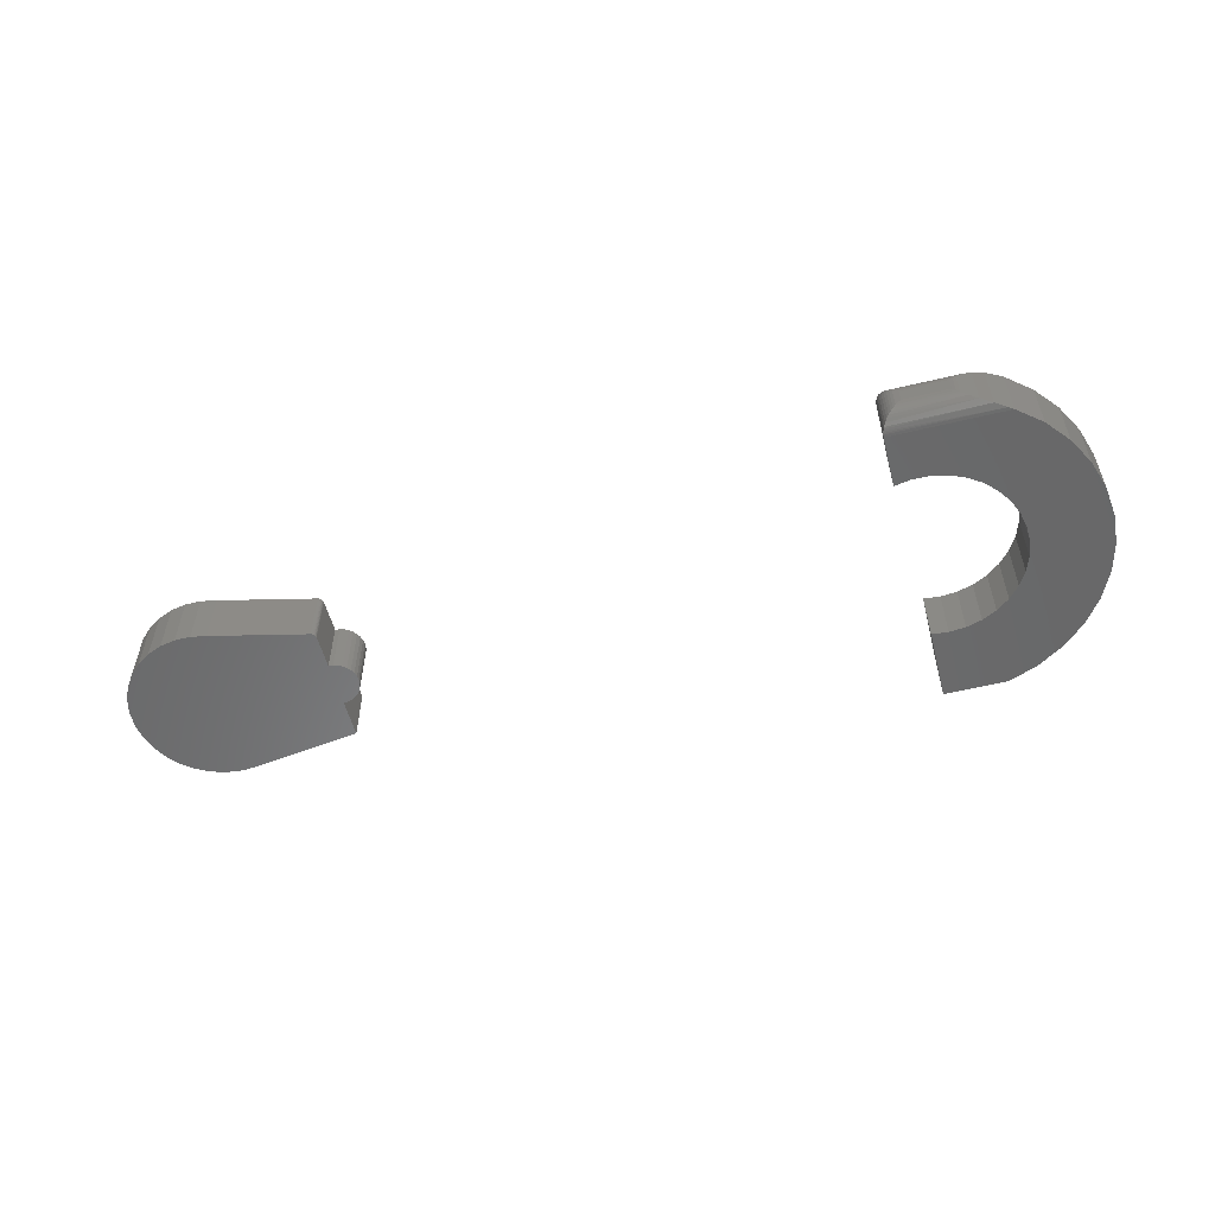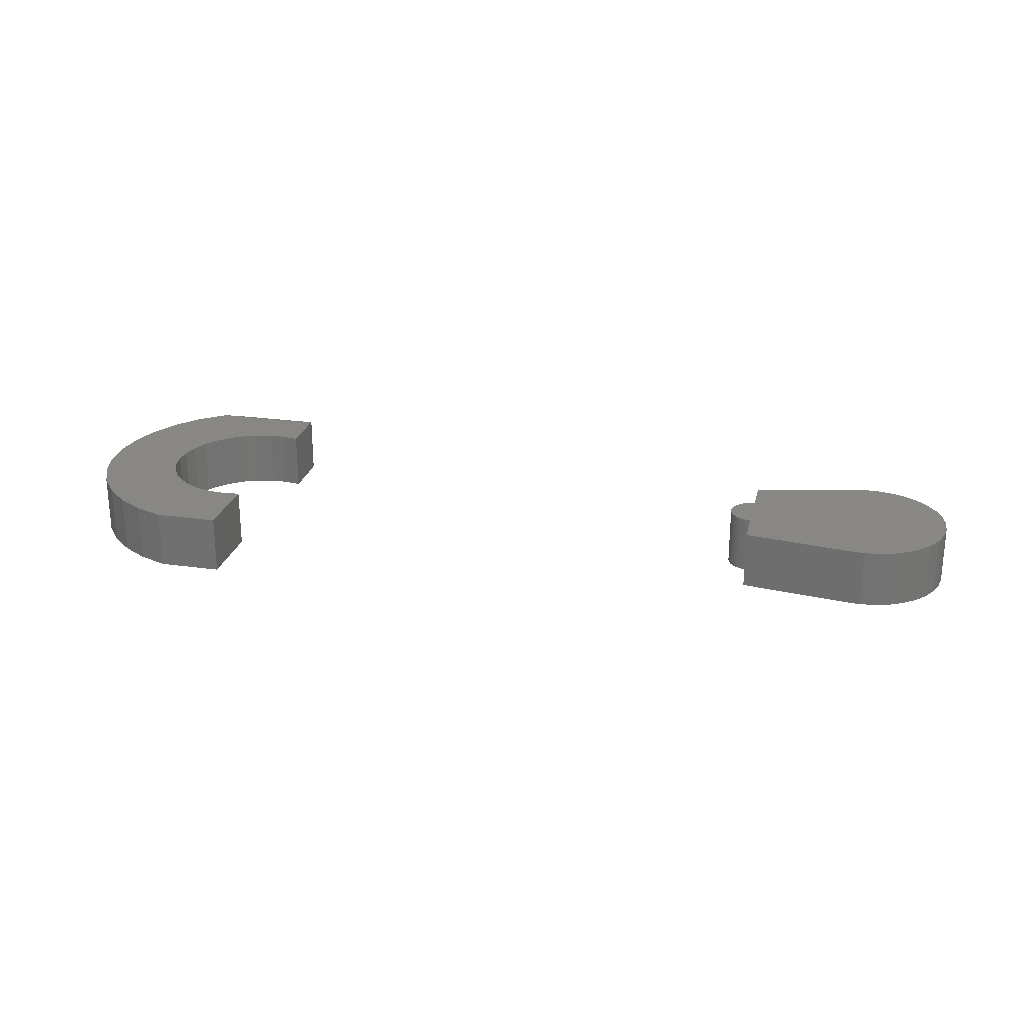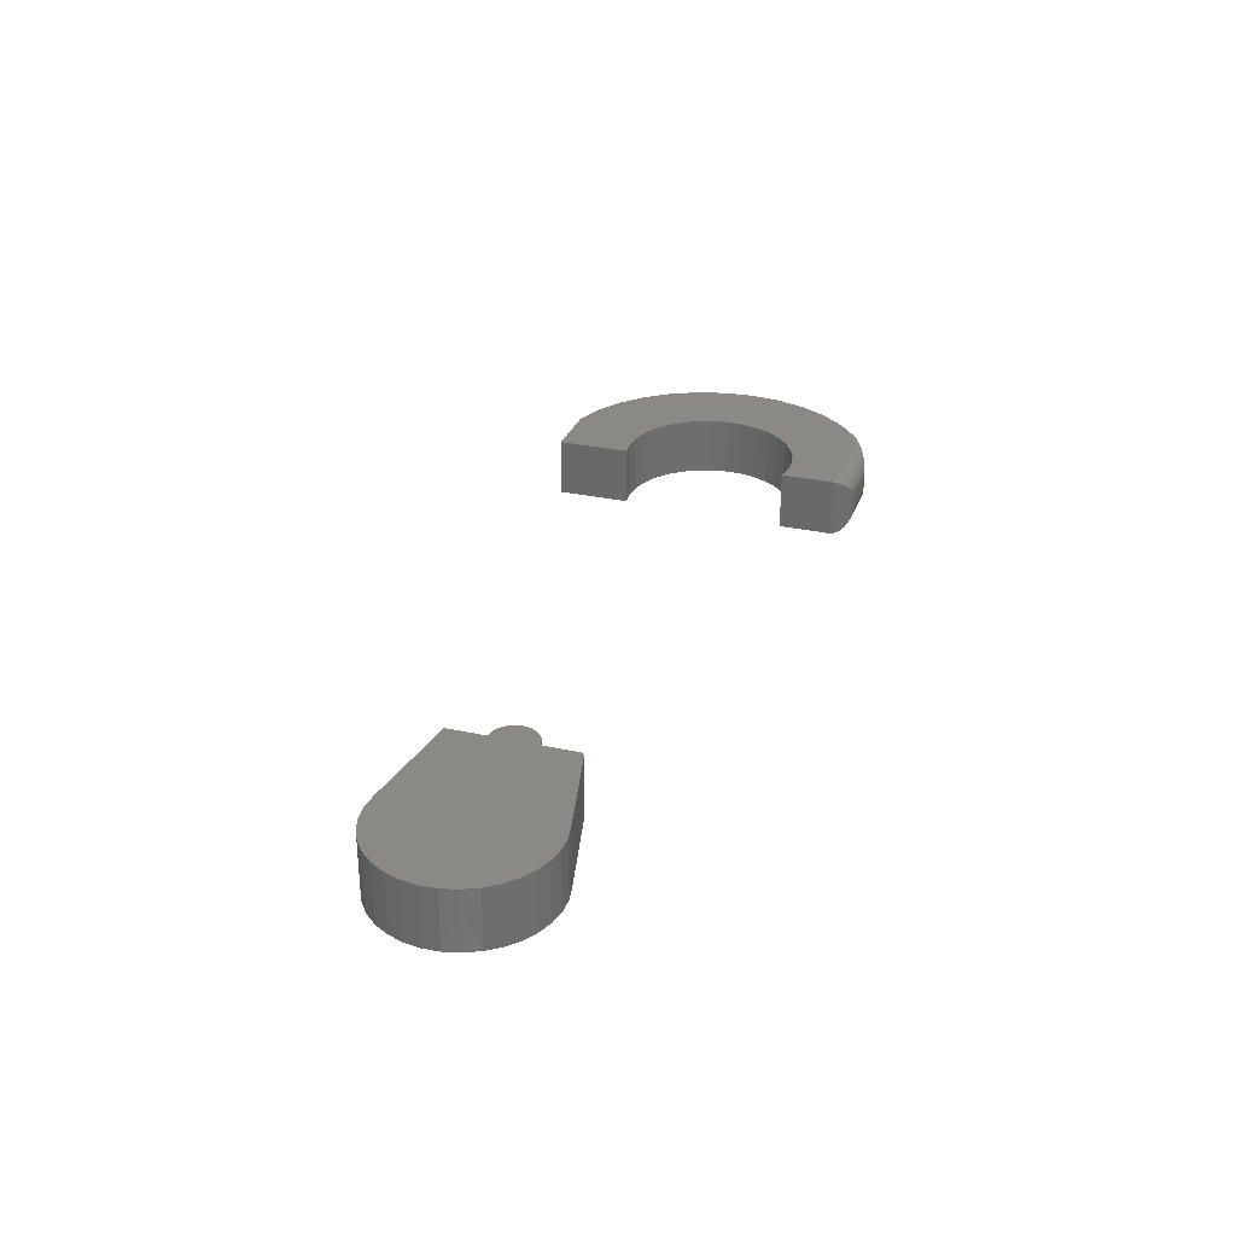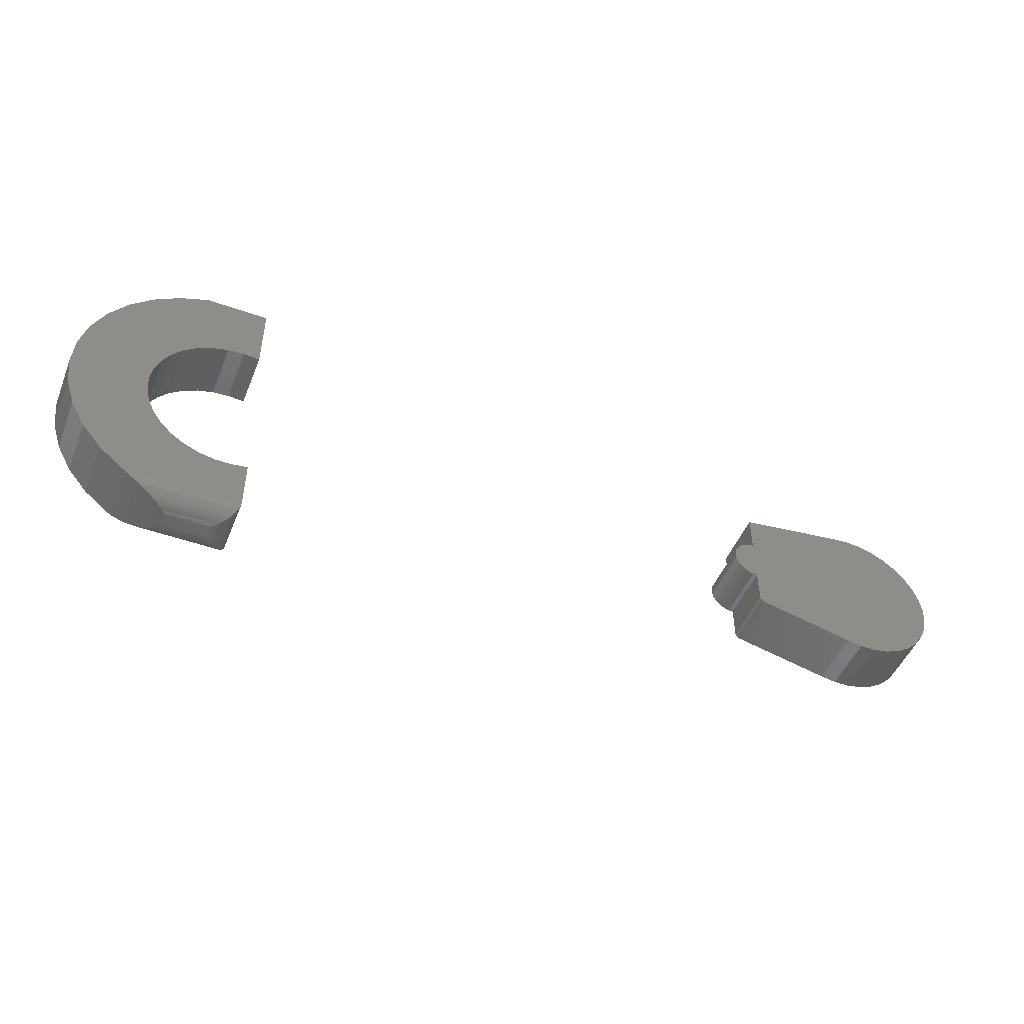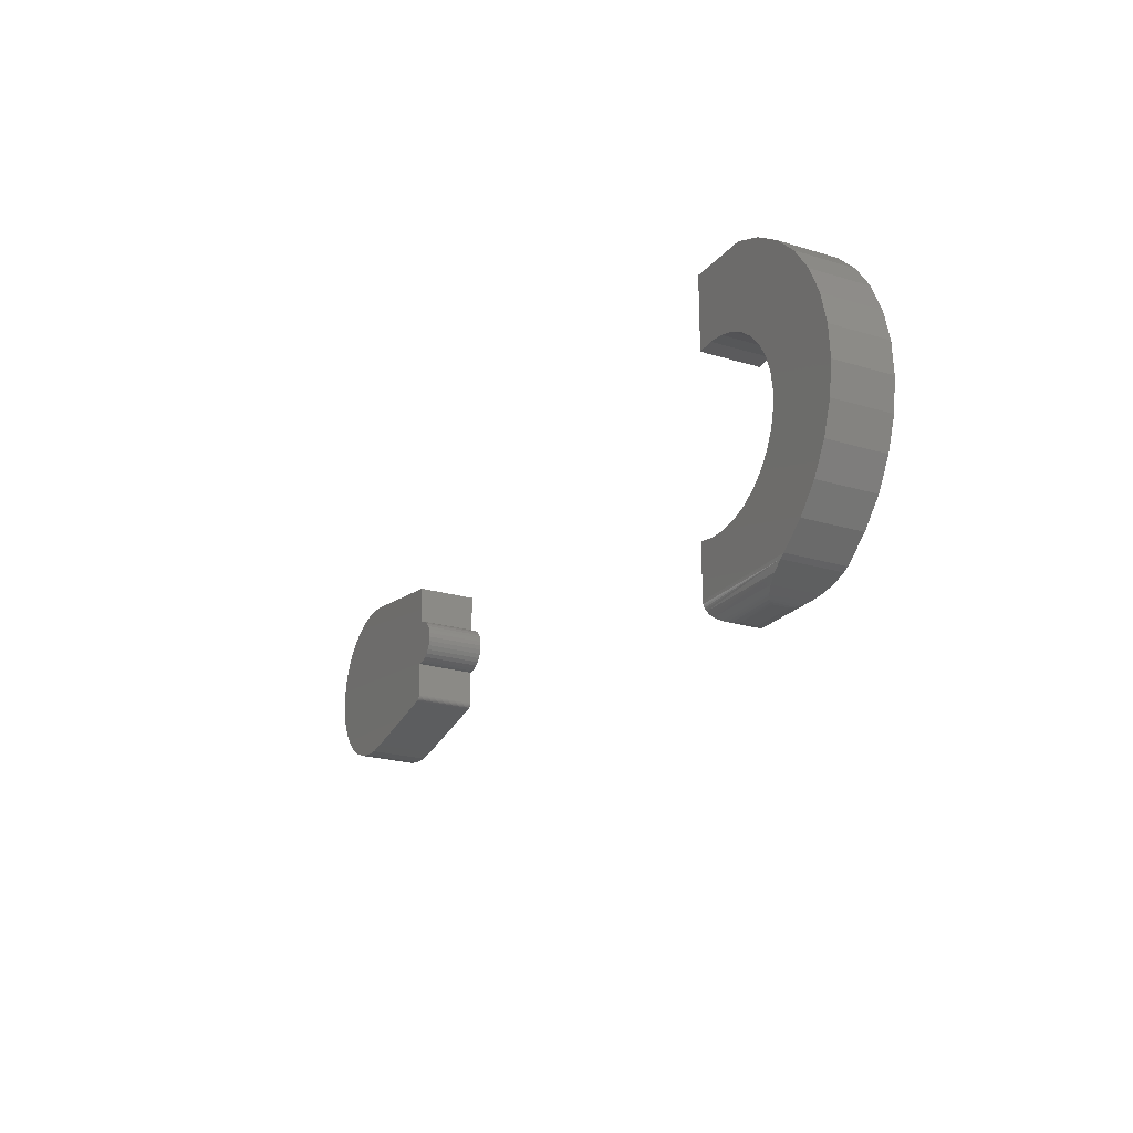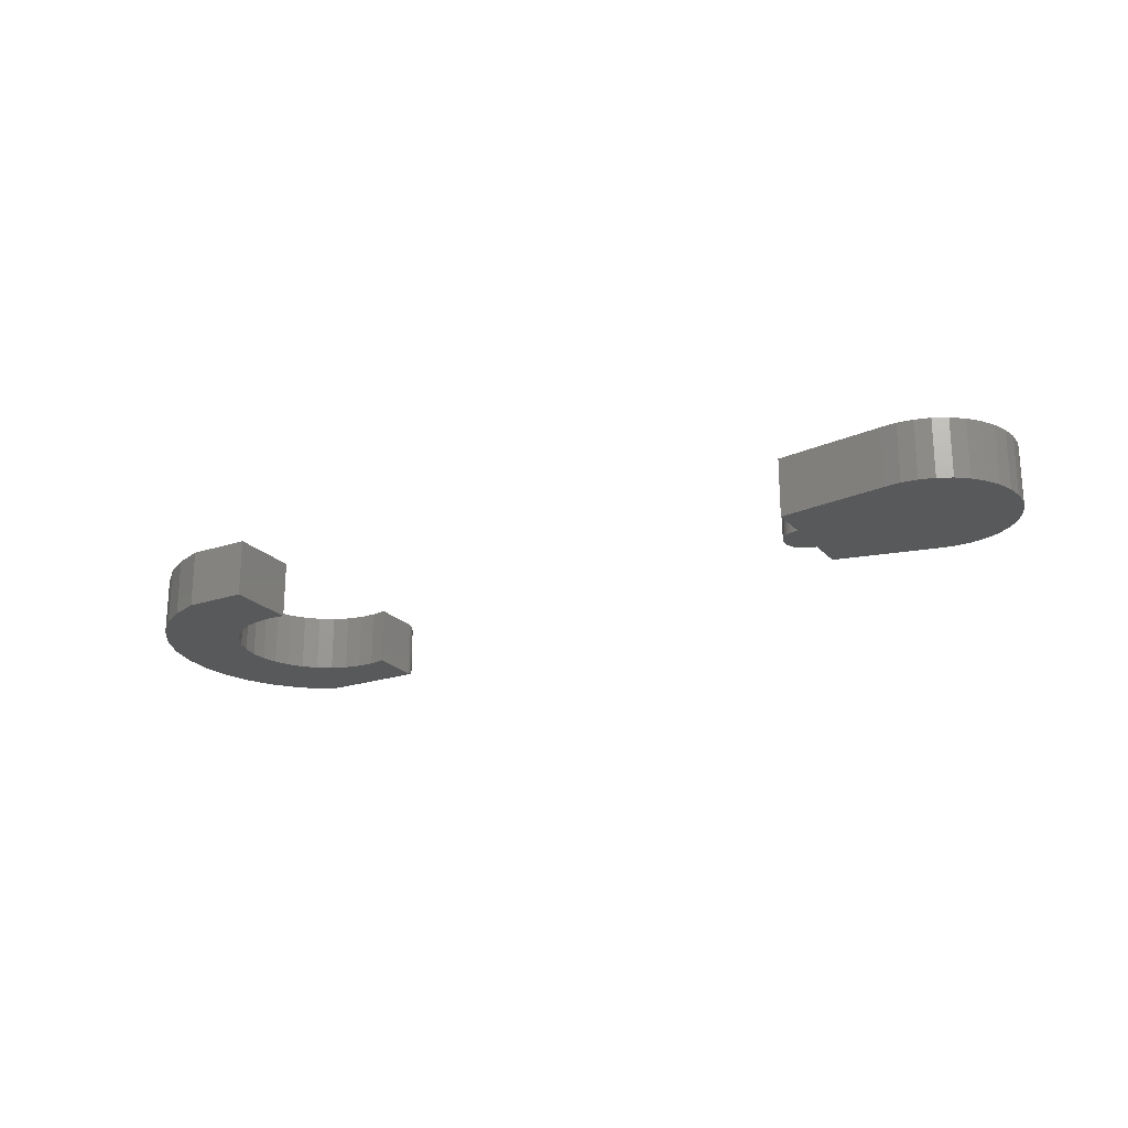
<metadata>
{"format":"stl","ext":"stl","renderer":"f3d","projection":"perspective","resolution":1024,"background":"white","views":[{"elev":-55.1,"azim":14.3,"up":"+Z"},{"elev":24.3,"azim":-166.8,"up":"+Z"},{"elev":29.6,"azim":-72.1,"up":"+Z"},{"elev":-48.6,"azim":158.4,"up":"+Y"},{"elev":-21.9,"azim":61.8,"up":"+Y"},{"elev":-21.9,"azim":-149.9,"up":"+Z"}]}
</metadata>
<code>
# stl→obj: 202 verts, 396 faces
v -0.3321 0.04186 0.08594
v -0.6095 0.0713 0.08594
v -0.6209 0.05145 0.08594
v -0.5945 0.08865 0.08594
v -0.4887 0.1201 0.08594
v -0.5343 0.12 0.08594
v -0.5562 0.1134 0.08594
v -0.5115 0.1222 0.08594
v -0.4775 -0.1147 0.08594
v -0.5229 -0.1189 0.08594
v -0.5 -0.119 0.08594
v -0.5454 -0.1144 0.08594
v -0.3321 -0.02525 0.08594
v -0.3255 -0.0246 0.08594
v -0.3192 -0.02269 0.08594
v -0.3381 -0.08257 0.08594
v -0.3367 -0.08209 0.08594
v -0.3333 -0.07921 0.08594
v -0.3354 -0.08135 0.08594
v -0.3343 -0.08038 0.08594
v -0.3321 0.09778 0.08594
v -0.5766 0.1029 0.08594
v -0.6284 0.02979 0.08594
v -0.6316 0.007107 0.08594
v -0.2985 0.008306 0.08594
v -0.2992 0.01485 0.08594
v -0.3011 0.02115 0.08594
v -0.3042 0.02695 0.08594
v -0.3083 0.03203 0.08594
v -0.3134 0.0362 0.08594
v -0.3192 0.0393 0.08594
v -0.3255 0.04121 0.08594
v -0.6306 -0.01578 0.08594
v -0.3042 -0.01033 0.08594
v -0.3011 -0.004534 0.08594
v -0.2992 0.00176 0.08594
v -0.6252 -0.03805 0.08594
v -0.3134 -0.01959 0.08594
v -0.3083 -0.01542 0.08594
v -0.5859 -0.09343 0.08594
v -0.5666 -0.1059 0.08594
v -0.6024 -0.07758 0.08594
v -0.3326 -0.07788 0.08594
v -0.3322 -0.07644 0.08594
v -0.6157 -0.0589 0.08594
v -0.3321 -0.07495 0.08594
v -0.6209 0.05145 0
v -0.6095 0.0713 0
v -0.3321 0.04186 0
v -0.5945 0.08865 0
v -0.5562 0.1134 0
v -0.5343 0.12 0
v -0.4887 0.1201 0
v -0.5115 0.1222 0
v -0.5 -0.119 0
v -0.5229 -0.1189 0
v -0.4775 -0.1147 0
v -0.5454 -0.1144 0
v -0.3192 -0.02269 0
v -0.3255 -0.0246 0
v -0.3321 -0.02525 0
v -0.3333 -0.07921 0
v -0.3367 -0.08209 0
v -0.3381 -0.08257 0
v -0.3354 -0.08135 0
v -0.3343 -0.08038 0
v -0.3321 0.09778 0
v -0.5766 0.1029 0
v -0.6284 0.02979 0
v -0.3255 0.04121 0
v -0.3192 0.0393 0
v -0.3134 0.0362 0
v -0.3083 0.03203 0
v -0.3042 0.02695 0
v -0.3011 0.02115 0
v -0.2992 0.01485 0
v -0.2985 0.008306 0
v -0.6316 0.007107 0
v -0.2992 0.00176 0
v -0.3011 -0.004534 0
v -0.3042 -0.01033 0
v -0.6306 -0.01578 0
v -0.3083 -0.01542 0
v -0.3134 -0.01959 0
v -0.6252 -0.03805 0
v -0.5666 -0.1059 0
v -0.5859 -0.09343 0
v -0.6024 -0.07758 0
v -0.6157 -0.0589 0
v -0.3322 -0.07644 0
v -0.3326 -0.07788 0
v -0.3321 -0.07495 0
v 0.6918 0.1624 0.08594
v 0.5343 0.1278 0.08594
v 0.7184 0.1257 0.08594
v 0.5575 0.1211 0.08594
v 0.6078 -0.0796 0.08594
v 0.5905 -0.09644 0.08594
v 0.7315 -0.09229 0.08594
v 0.6454 -0.1953 0.08594
v 0.6804 -0.1666 0.08594
v 0.4766 -0.1953 0.08594
v 0.5003 -0.1241 0.08594
v 0.4766 -0.1198 0.08594
v 0.5103 0.13 0.08594
v 0.6588 0.1934 0.08594
v 0.6206 0.2177 0.08594
v 0.5785 0.2344 0.08594
v 0.4863 0.2344 0.08594
v 0.4863 0.1276 0.08594
v 0.7095 -0.1319 0.08594
v 0.5704 -0.1097 0.08594
v 0.5481 -0.1189 0.08594
v 0.5244 -0.1238 0.08594
v 0.5981 0.09539 0.08594
v 0.7376 0.08473 0.08594
v 0.579 0.1102 0.08594
v 0.6262 0.05645 0.08594
v 0.7487 0.04084 0.08594
v 0.614 0.07726 0.08594
v 0.6379 0.009845 0.08594
v 0.7514 -0.004362 0.08594
v 0.6342 0.0337 0.08594
v 0.6314 -0.03777 0.08594
v 0.7456 -0.04927 0.08594
v 0.6369 -0.01427 0.08594
v 0.6216 -0.05981 0.08594
v 0.7184 0.1257 0
v 0.5343 0.1278 0
v 0.6918 0.1624 0
v 0.5575 0.1211 0
v 0.7315 -0.09229 0
v 0.5905 -0.09644 0
v 0.6078 -0.0796 0
v 0.4766 -0.1953 -3.469e-18
v 0.6804 -0.1666 0
v 0.6454 -0.1953 0
v 0.4766 -0.1198 0
v 0.5003 -0.1241 0
v 0.5103 0.13 0
v 0.4863 0.1276 0
v 0.4863 0.2344 0
v 0.5785 0.2344 0
v 0.6206 0.2177 0
v 0.6588 0.1934 0
v 0.7095 -0.1319 0
v 0.5244 -0.1238 0
v 0.5481 -0.1189 0
v 0.5704 -0.1097 0
v 0.579 0.1102 0
v 0.7376 0.08473 0
v 0.5981 0.09539 0
v 0.614 0.07726 0
v 0.7487 0.04084 0
v 0.6262 0.05645 0
v 0.6342 0.0337 0
v 0.7514 -0.004362 0
v 0.6379 0.009845 0
v 0.6369 -0.01427 0
v 0.7456 -0.04927 0
v 0.6314 -0.03777 0
v 0.6216 -0.05981 0
v 0.5832 -0.2251 0.06401
v 0.586 -0.2242 0.01943
v 0.589 -0.2232 0.06872
v 0.5832 -0.2251 0.02193
v 0.5927 -0.2219 0.01489
v 0.638 -0.2001 0.0003664
v 0.638 -0.2001 0.08557
v 0.6214 -0.2094 0.003383
v 0.6214 -0.2094 0.08255
v 0.6048 -0.2172 0.008989
v 0.6048 -0.2172 0.07695
v 0.5927 -0.2219 0.07105
v 0.5078 -0.2266 0.05469
v 0.5078 -0.2266 0.03125
v 0.5739 -0.2266 0.05469
v 0.5739 -0.2266 0.03125
v 0.4999 -0.2255 0.02332
v 0.5785 -0.2262 0.02656
v 0.4786 -0.2065 0.002081
v 0.4796 -0.2088 0.00307
v 0.4822 -0.2132 0.005622
v 0.4854 -0.2171 0.008839
v 0.4887 -0.2201 0.01217
v 0.4923 -0.2224 0.01574
v 0.496 -0.2243 0.01947
v 0.4778 -0.2041 0.001261
v 0.4772 -0.2017 0.0006549
v 0.4768 -0.1992 0.0002397
v 0.5785 -0.2262 0.05937
v 0.4768 -0.1992 0.0857
v 0.4999 -0.2255 0.06262
v 0.4923 -0.2224 0.0702
v 0.496 -0.2243 0.06646
v 0.4887 -0.2201 0.07377
v 0.4854 -0.2171 0.0771
v 0.4822 -0.2132 0.08032
v 0.4796 -0.2088 0.08287
v 0.4772 -0.2017 0.08528
v 0.4778 -0.2041 0.08468
v 0.4786 -0.2065 0.08386
f 1 2 3
f 1 4 2
f 5 6 7
f 5 8 6
f 9 10 11
f 9 12 10
f 13 14 15
f 16 17 18
f 17 19 18
f 19 20 18
f 21 5 7
f 21 7 22
f 21 22 4
f 21 4 1
f 23 24 25
f 23 25 26
f 23 26 27
f 23 27 28
f 23 28 29
f 23 29 30
f 23 30 31
f 23 31 32
f 23 32 1
f 23 1 3
f 24 33 34
f 24 34 35
f 24 35 36
f 24 36 25
f 33 37 13
f 33 13 15
f 33 15 38
f 33 38 39
f 33 39 34
f 16 40 41
f 16 41 12
f 16 12 9
f 42 40 16
f 42 16 18
f 42 18 43
f 42 43 44
f 42 44 45
f 13 37 46
f 46 37 45
f 46 45 44
f 47 48 49
f 48 50 49
f 51 52 53
f 52 54 53
f 55 56 57
f 56 58 57
f 59 60 61
f 62 63 64
f 62 65 63
f 62 66 65
f 67 49 50
f 67 50 68
f 67 68 51
f 67 51 53
f 69 47 49
f 69 49 70
f 69 70 71
f 69 71 72
f 69 72 73
f 69 73 74
f 69 74 75
f 69 75 76
f 69 76 77
f 69 77 78
f 78 77 79
f 78 79 80
f 78 80 81
f 78 81 82
f 82 81 83
f 82 83 84
f 82 84 59
f 82 59 61
f 82 61 85
f 64 57 58
f 64 58 86
f 64 86 87
f 88 89 90
f 88 90 91
f 88 91 62
f 88 62 64
f 88 64 87
f 90 89 92
f 92 89 85
f 92 85 61
f 46 92 13
f 13 92 61
f 9 57 16
f 16 57 64
f 92 46 90
f 90 46 44
f 90 44 91
f 91 44 43
f 91 43 62
f 62 43 18
f 62 18 66
f 66 18 20
f 66 20 65
f 65 20 19
f 65 19 63
f 63 19 17
f 63 17 64
f 64 17 16
f 21 67 5
f 5 67 53
f 1 49 21
f 21 49 67
f 49 1 70
f 70 1 32
f 70 32 71
f 71 32 31
f 71 31 72
f 72 31 30
f 72 30 73
f 73 30 29
f 73 29 74
f 74 29 28
f 74 28 75
f 75 28 27
f 75 27 76
f 76 27 26
f 76 26 77
f 77 26 25
f 77 25 79
f 79 25 36
f 79 36 80
f 80 36 35
f 80 35 81
f 81 35 34
f 81 34 83
f 83 34 39
f 83 39 84
f 84 39 38
f 84 38 59
f 59 38 15
f 59 15 60
f 60 15 14
f 60 14 61
f 61 14 13
f 57 9 55
f 55 9 11
f 55 11 56
f 56 11 10
f 56 10 58
f 58 10 12
f 58 12 86
f 86 12 41
f 86 41 87
f 87 41 40
f 87 40 88
f 88 40 42
f 88 42 89
f 89 42 45
f 89 45 85
f 85 45 37
f 85 37 82
f 82 37 33
f 82 33 78
f 78 33 24
f 78 24 69
f 69 24 23
f 69 23 47
f 47 23 3
f 47 3 48
f 48 3 2
f 48 2 50
f 50 2 4
f 50 4 68
f 68 4 22
f 68 22 51
f 51 22 7
f 51 7 52
f 52 7 6
f 52 6 54
f 54 6 8
f 54 8 53
f 53 8 5
f 93 94 95
f 95 94 96
f 97 98 99
f 100 101 102
f 102 103 104
f 105 94 93
f 105 93 106
f 105 106 107
f 105 107 108
f 105 108 109
f 105 109 110
f 111 99 98
f 111 98 112
f 111 112 113
f 111 113 114
f 111 114 103
f 111 103 102
f 111 102 101
f 115 116 117
f 117 116 95
f 117 95 96
f 118 119 120
f 120 119 116
f 120 116 115
f 121 122 123
f 123 122 119
f 123 119 118
f 124 125 126
f 126 125 122
f 126 122 121
f 97 99 127
f 127 99 125
f 127 125 124
f 128 129 130
f 131 129 128
f 132 133 134
f 135 136 137
f 138 139 135
f 140 141 142
f 140 142 143
f 140 143 144
f 140 144 145
f 140 145 130
f 140 130 129
f 146 136 135
f 146 135 139
f 146 139 147
f 146 147 148
f 146 148 149
f 146 149 133
f 146 133 132
f 131 128 150
f 150 128 151
f 150 151 152
f 152 151 153
f 153 151 154
f 153 154 155
f 155 154 156
f 156 154 157
f 156 157 158
f 158 157 159
f 159 157 160
f 159 160 161
f 161 160 162
f 162 160 132
f 162 132 134
f 104 138 102
f 102 138 135
f 163 164 165
f 163 166 164
f 167 165 164
f 143 108 144
f 144 108 107
f 144 107 145
f 145 107 106
f 145 106 130
f 130 106 93
f 130 93 128
f 128 93 95
f 128 95 151
f 151 95 116
f 151 116 154
f 154 116 119
f 154 119 157
f 157 119 122
f 157 122 160
f 160 122 125
f 160 125 132
f 132 125 99
f 132 99 146
f 146 99 111
f 146 111 136
f 136 111 101
f 136 101 137
f 137 101 100
f 137 100 168
f 168 100 169
f 168 169 170
f 170 169 171
f 170 171 172
f 172 171 173
f 172 173 167
f 167 173 174
f 167 174 165
f 175 176 177
f 177 176 178
f 178 179 180
f 178 176 179
f 181 170 182
f 183 182 170
f 170 172 183
f 183 172 184
f 185 184 172
f 172 167 185
f 185 167 186
f 186 167 164
f 186 164 187
f 166 180 179
f 166 179 187
f 166 187 164
f 168 170 181
f 168 181 188
f 168 188 189
f 168 189 190
f 168 190 135
f 168 135 137
f 166 191 180
f 166 163 191
f 177 180 191
f 177 178 180
f 100 102 192
f 175 191 193
f 175 177 191
f 194 195 165
f 194 165 174
f 196 194 174
f 174 173 196
f 196 173 197
f 197 173 171
f 198 197 171
f 198 171 199
f 163 165 195
f 163 195 193
f 163 193 191
f 169 100 192
f 169 192 200
f 169 200 201
f 169 201 202
f 169 202 199
f 169 199 171
f 176 193 179
f 176 175 193
f 179 193 195
f 179 195 187
f 187 195 194
f 187 194 186
f 186 194 196
f 186 196 185
f 185 196 197
f 185 197 184
f 184 197 198
f 184 198 183
f 183 198 199
f 102 135 192
f 192 135 190
f 192 190 200
f 200 190 189
f 200 189 201
f 201 189 188
f 201 188 202
f 202 188 181
f 202 181 199
f 199 181 182
f 199 182 183
f 158 123 156
f 156 123 118
f 156 118 155
f 155 118 120
f 155 120 153
f 153 120 115
f 153 115 152
f 152 115 117
f 152 117 150
f 150 117 96
f 150 96 131
f 131 96 94
f 131 94 129
f 129 94 105
f 129 105 140
f 140 105 110
f 140 110 141
f 123 158 121
f 121 158 159
f 121 159 126
f 126 159 161
f 126 161 124
f 124 161 162
f 124 162 127
f 127 162 134
f 127 134 97
f 97 134 133
f 97 133 98
f 98 133 149
f 98 149 112
f 112 149 148
f 112 148 113
f 113 148 147
f 113 147 114
f 114 147 139
f 114 139 103
f 103 139 138
f 103 138 104
f 109 142 110
f 110 142 141
f 108 143 109
f 109 143 142

</code>
